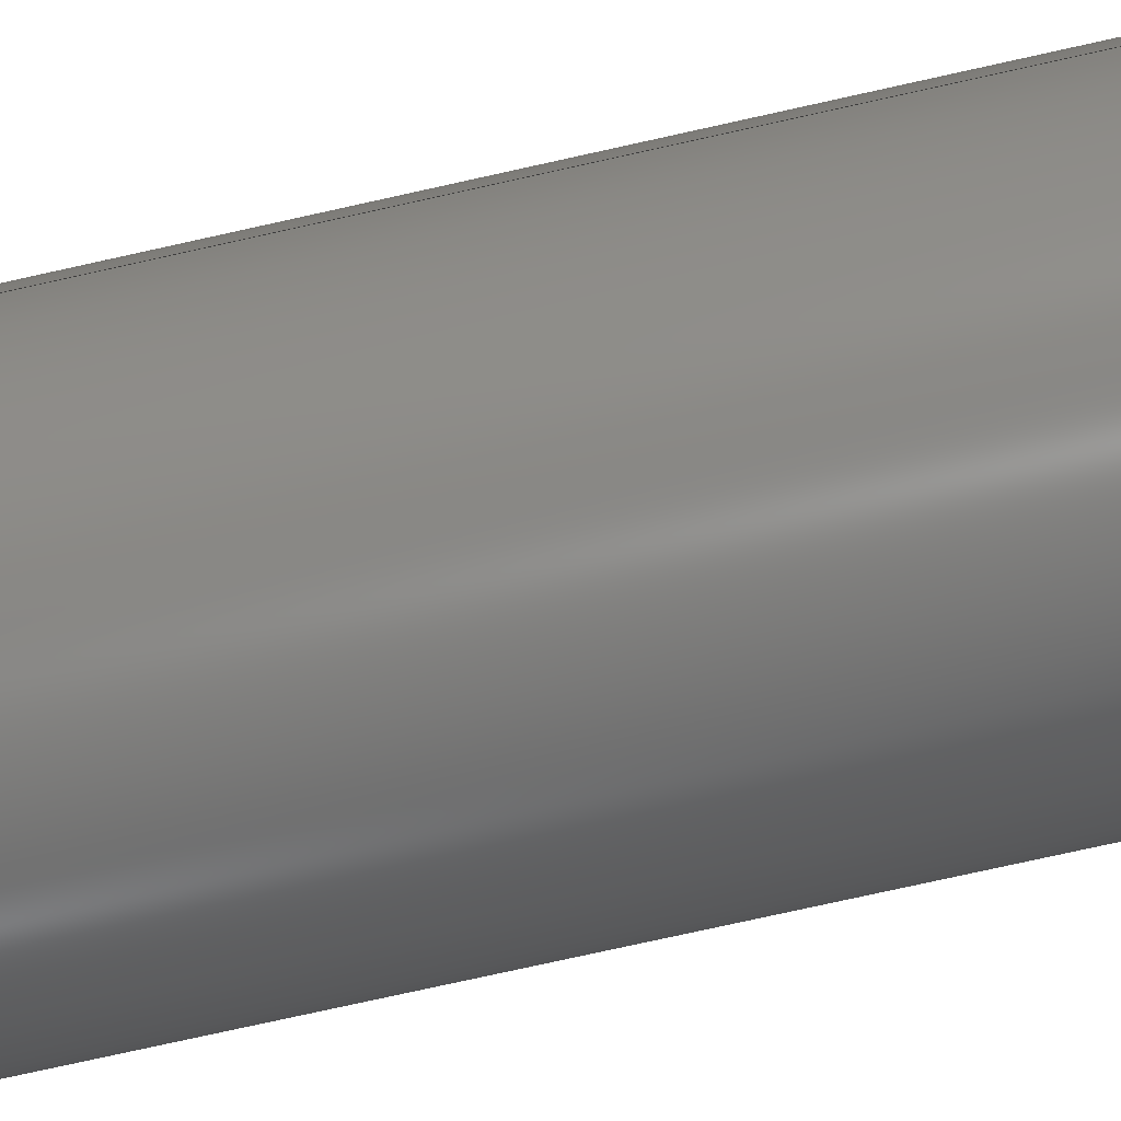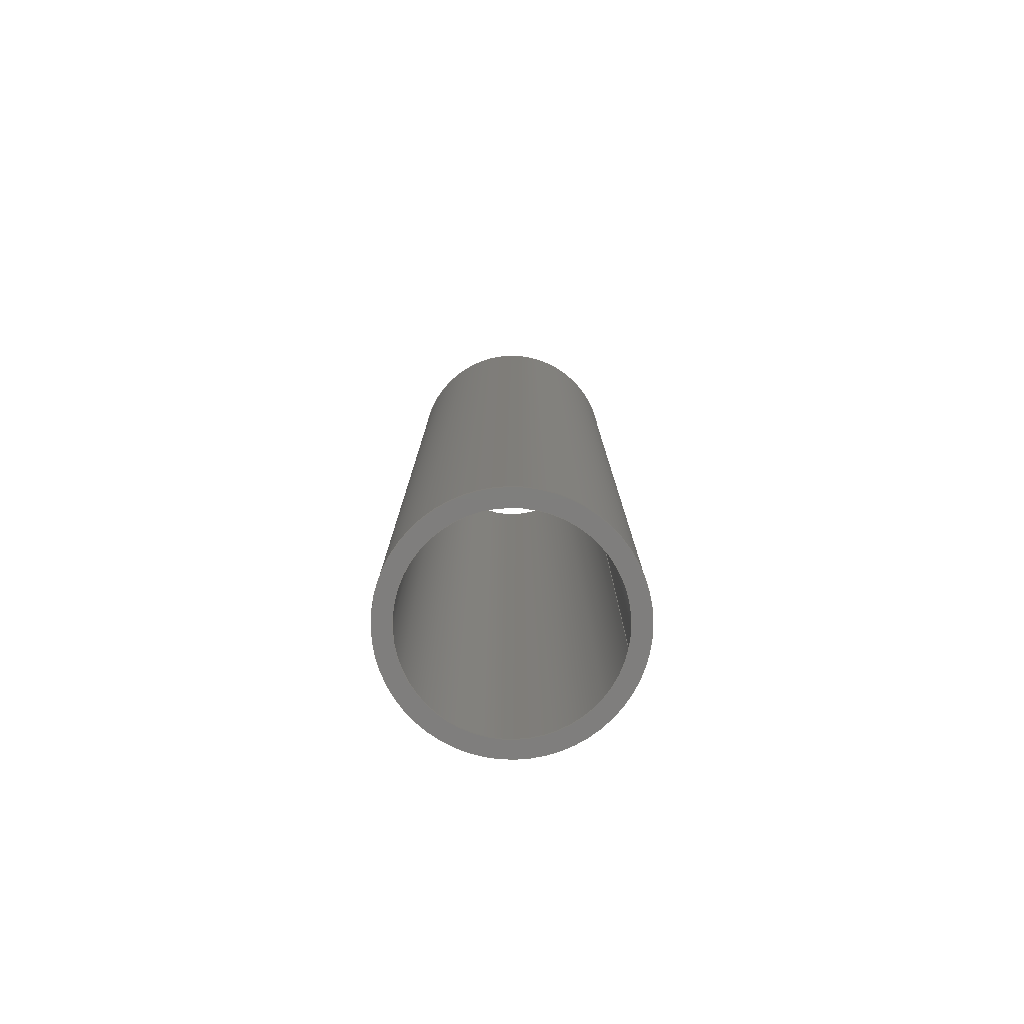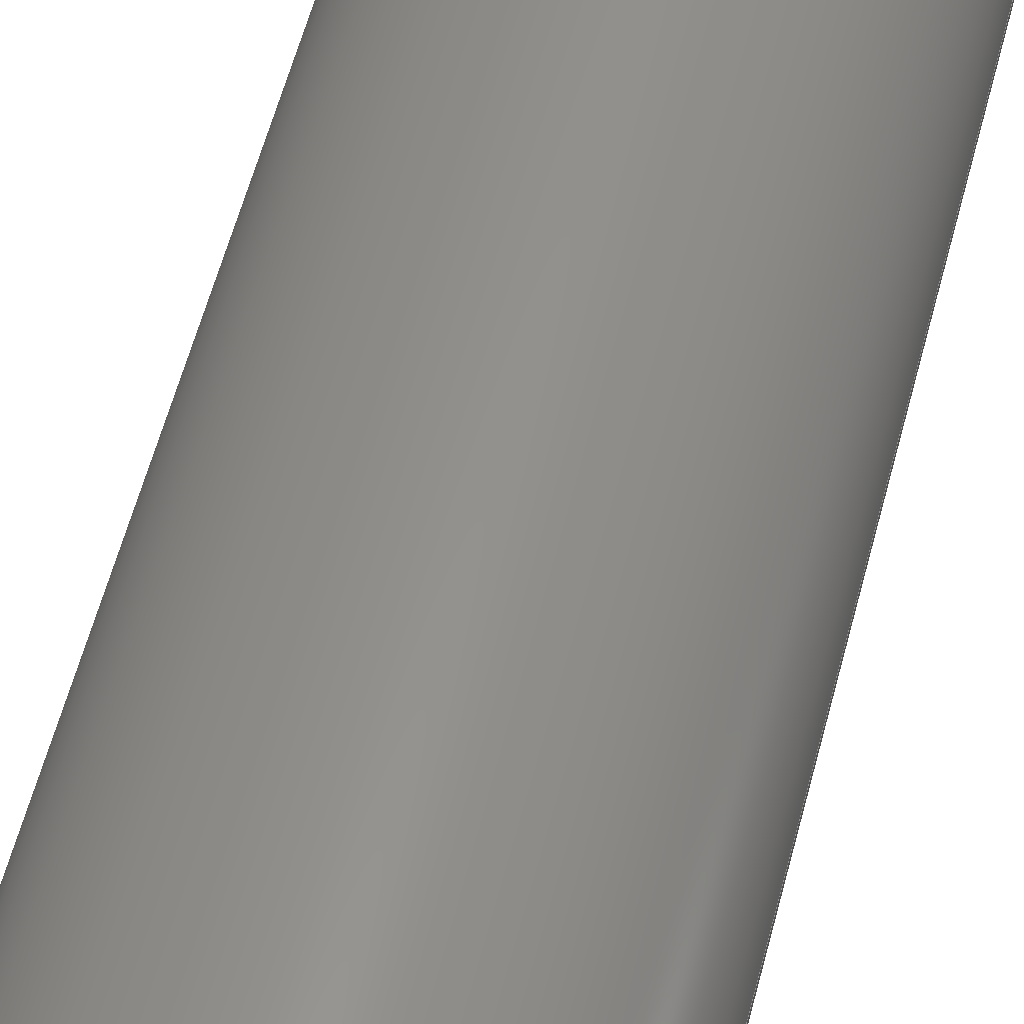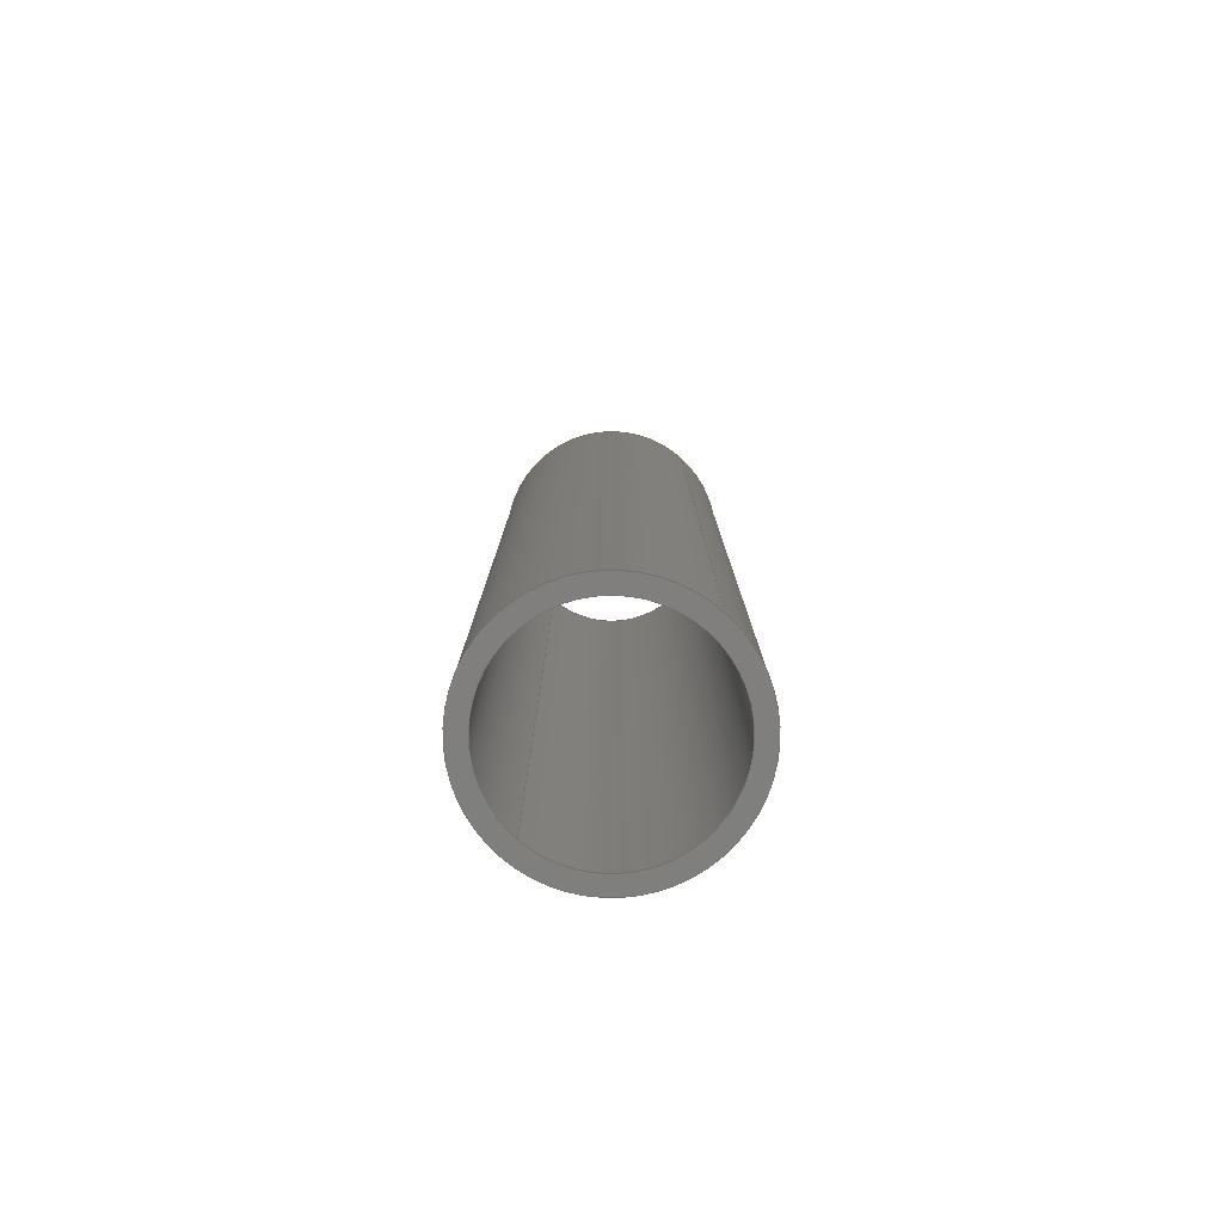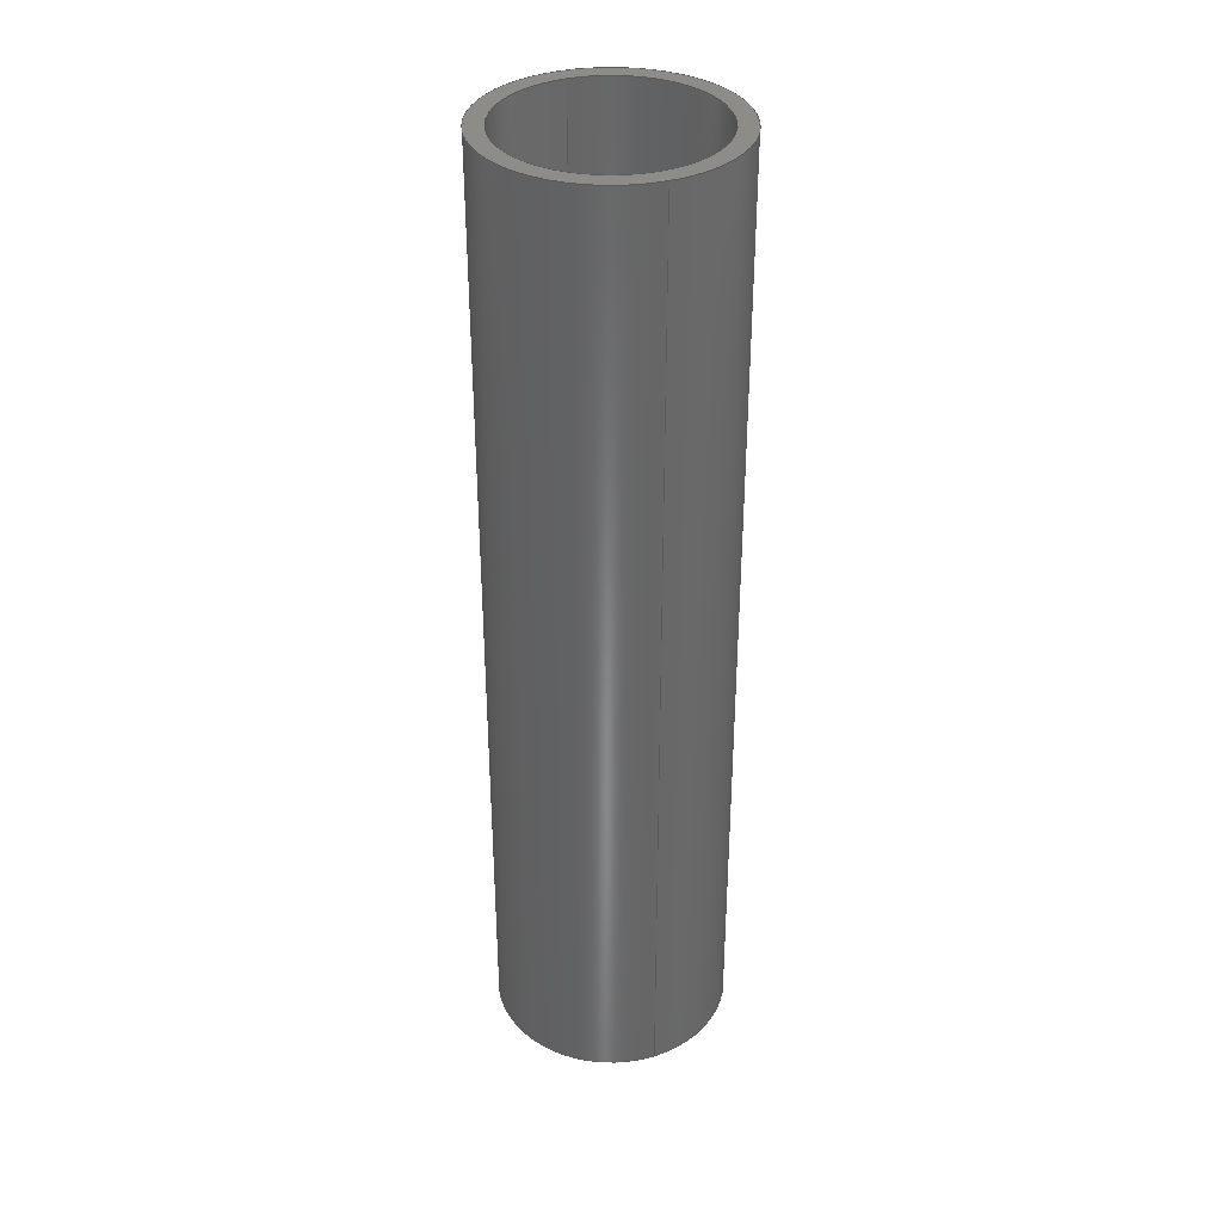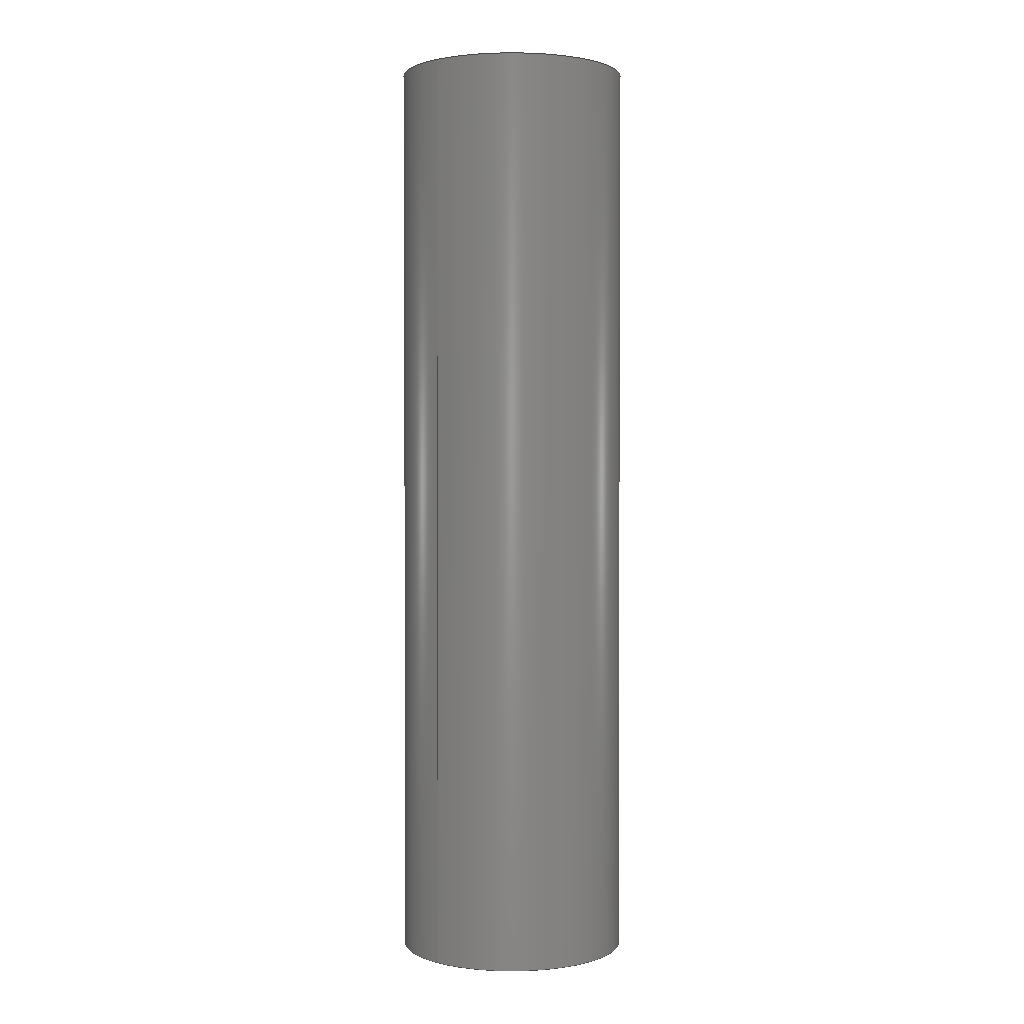
<metadata>
{"format":"step","ext":"stp","renderer":"f3d","projection":"perspective","resolution":1024,"background":"white","views":[{"elev":-73.4,"azim":-77.3,"up":"+Z"},{"elev":-78.5,"azim":-11.9,"up":"+Y"},{"elev":53.1,"azim":13.8,"up":"+Z"},{"elev":-79.4,"azim":48.3,"up":"+Y"},{"elev":35.6,"azim":68.4,"up":"+Y"},{"elev":1.6,"azim":131.4,"up":"+Y"}]}
</metadata>
<code>
ISO-10303-21;
DATA;
#1=PRODUCT('Acrylic tube','','',(#175)) ;
#2=APPLICATION_CONTEXT('configuration controlled 3D design of mechanical parts and assemblies') ;
#3=PRODUCT_DEFINITION('',' ',#181,#143) ;
#4=SECURITY_CLASSIFICATION(' ',' ',#5) ;
#5=SECURITY_CLASSIFICATION_LEVEL('unclassified') ;
#6=CARTESIAN_POINT(' ',(0,0,0)) ;
#7=CARTESIAN_POINT('Axis2P3D Location',(0,120.7,0)) ;
#8=CARTESIAN_POINT('Line Origine',(-30,120.7,0)) ;
#9=CARTESIAN_POINT('Vertex',(-30,0,0)) ;
#10=CARTESIAN_POINT('Vertex',(-30,241.3,0)) ;
#11=CARTESIAN_POINT('Axis2P3D Location',(0,0,0)) ;
#12=CARTESIAN_POINT('Vertex',(30,0,1.7e-14)) ;
#13=CARTESIAN_POINT('Line Origine',(30,120.7,1.7e-14)) ;
#14=CARTESIAN_POINT('Vertex',(30,241.3,1.7e-14)) ;
#15=CARTESIAN_POINT('Axis2P3D Location',(0,241.3,0)) ;
#16=CARTESIAN_POINT('Axis2P3D Location',(0,0,0)) ;
#17=CARTESIAN_POINT('Axis2P3D Location',(0,241.3,0)) ;
#18=CARTESIAN_POINT('Axis2P3D Location',(0,120.7,0)) ;
#19=CARTESIAN_POINT('Axis2P3D Location',(0,241.3,0)) ;
#20=CARTESIAN_POINT('Vertex',(25.5,241.3,3.123e-15)) ;
#21=CARTESIAN_POINT('Vertex',(-25.5,241.3,0)) ;
#22=CARTESIAN_POINT('Line Origine',(-25.5,120.7,-6.246e-15)) ;
#23=CARTESIAN_POINT('Vertex',(-25.5,0,0)) ;
#24=CARTESIAN_POINT('Axis2P3D Location',(0,0,0)) ;
#25=CARTESIAN_POINT('Vertex',(25.5,0,3.123e-15)) ;
#26=CARTESIAN_POINT('Line Origine',(25.5,120.7,3.123e-15)) ;
#27=CARTESIAN_POINT('Axis2P3D Location',(0,241.3,0)) ;
#28=CARTESIAN_POINT('Axis2P3D Location',(0,0,0)) ;
#29=CARTESIAN_POINT('Axis2P3D Location',(0,0,0)) ;
#30=CARTESIAN_POINT('Axis2P3D Location',(0,241.3,0)) ;
#31=DIRECTION('Axis2P3D Direction',(0,1,-0)) ;
#32=DIRECTION('Axis2P3D XDirection',(-1,0,0)) ;
#33=DIRECTION('Vector Direction',(0,1,0)) ;
#34=DIRECTION('Axis2P3D Direction',(0,1,-0)) ;
#35=DIRECTION('Vector Direction',(0,1,0)) ;
#36=DIRECTION('Axis2P3D Direction',(0,1,-0)) ;
#37=DIRECTION('Axis2P3D Direction',(0,1,-0)) ;
#38=DIRECTION('Axis2P3D Direction',(0,1,-0)) ;
#39=DIRECTION('Axis2P3D Direction',(0,1,-0)) ;
#40=DIRECTION('Axis2P3D XDirection',(-1,0,0)) ;
#41=DIRECTION('Axis2P3D Direction',(0,1,-0)) ;
#42=DIRECTION('Vector Direction',(0,1,0)) ;
#43=DIRECTION('Axis2P3D Direction',(0,1,-0)) ;
#44=DIRECTION('Vector Direction',(0,1,0)) ;
#45=DIRECTION('Axis2P3D Direction',(0,1,-0)) ;
#46=DIRECTION('Axis2P3D Direction',(0,1,-0)) ;
#47=DIRECTION('Axis2P3D Direction',(0,1,-0)) ;
#48=DIRECTION('Axis2P3D XDirection',(-1,0,0)) ;
#49=DIRECTION('Axis2P3D Direction',(0,1,-0)) ;
#50=DIRECTION('Axis2P3D XDirection',(-1,0,0)) ;
#51=AXIS2_PLACEMENT_3D(' ',#6,$,$) ;
#52=AXIS2_PLACEMENT_3D('Cylinder Axis2P3D',#7,#31,#32) ;
#53=AXIS2_PLACEMENT_3D('Circle Axis2P3D',#11,#34,$) ;
#54=AXIS2_PLACEMENT_3D('Circle Axis2P3D',#15,#36,$) ;
#55=AXIS2_PLACEMENT_3D('Circle Axis2P3D',#16,#37,$) ;
#56=AXIS2_PLACEMENT_3D('Circle Axis2P3D',#17,#38,$) ;
#57=AXIS2_PLACEMENT_3D('Cylinder Axis2P3D',#18,#39,#40) ;
#58=AXIS2_PLACEMENT_3D('Circle Axis2P3D',#19,#41,$) ;
#59=AXIS2_PLACEMENT_3D('Circle Axis2P3D',#24,#43,$) ;
#60=AXIS2_PLACEMENT_3D('Circle Axis2P3D',#27,#45,$) ;
#61=AXIS2_PLACEMENT_3D('Circle Axis2P3D',#28,#46,$) ;
#62=AXIS2_PLACEMENT_3D('Plane Axis2P3D',#29,#47,#48) ;
#63=AXIS2_PLACEMENT_3D('Plane Axis2P3D',#30,#49,#50) ;
#64=PRODUCT_DEFINITION_SHAPE(' ',' ',#3) ;
#65=APPROVAL_PERSON_ORGANIZATION(#66,#69,#71) ;
#66=PERSON_AND_ORGANIZATION(#67,#68) ;
#67=PERSON(' ',' ',' ',$,$,$) ;
#68=ORGANIZATION(' ',' ',' ') ;
#69=APPROVAL(#70,' ') ;
#70=APPROVAL_STATUS('not_yet_approved') ;
#71=APPROVAL_ROLE('APPROVER') ;
#72=DATE_AND_TIME(#117,#73) ;
#73=LOCAL_TIME(15,5,8,#74) ;
#74=COORDINATED_UNIVERSAL_TIME_OFFSET(0,0,.AHEAD.) ;
#75=ORIENTED_EDGE('',*,*,#144,.F.) ;
#76=ORIENTED_EDGE('',*,*,#145,.T.) ;
#77=ORIENTED_EDGE('',*,*,#146,.T.) ;
#78=ORIENTED_EDGE('',*,*,#147,.F.) ;
#79=ORIENTED_EDGE('',*,*,#146,.F.) ;
#80=ORIENTED_EDGE('',*,*,#148,.T.) ;
#81=ORIENTED_EDGE('',*,*,#144,.T.) ;
#82=ORIENTED_EDGE('',*,*,#149,.F.) ;
#83=ORIENTED_EDGE('',*,*,#150,.T.) ;
#84=ORIENTED_EDGE('',*,*,#151,.F.) ;
#85=ORIENTED_EDGE('',*,*,#152,.F.) ;
#86=ORIENTED_EDGE('',*,*,#153,.T.) ;
#87=ORIENTED_EDGE('',*,*,#154,.T.) ;
#88=ORIENTED_EDGE('',*,*,#153,.F.) ;
#89=ORIENTED_EDGE('',*,*,#155,.F.) ;
#90=ORIENTED_EDGE('',*,*,#151,.T.) ;
#91=ORIENTED_EDGE('',*,*,#148,.F.) ;
#92=ORIENTED_EDGE('',*,*,#145,.F.) ;
#93=ORIENTED_EDGE('',*,*,#155,.T.) ;
#94=ORIENTED_EDGE('',*,*,#152,.T.) ;
#95=ORIENTED_EDGE('',*,*,#147,.T.) ;
#96=ORIENTED_EDGE('',*,*,#149,.T.) ;
#97=ORIENTED_EDGE('',*,*,#150,.F.) ;
#98=ORIENTED_EDGE('',*,*,#154,.F.) ;
#99=FACE_BOUND('',#161,.T.) ;
#100=FACE_BOUND('',#163,.T.) ;
#101=CLOSED_SHELL('Closed Shell',(#108,#109,#110,#111,#112,#113)) ;
#102=VECTOR('Line Direction',#33,1) ;
#103=VECTOR('Line Direction',#35,1) ;
#104=VECTOR('Line Direction',#42,1) ;
#105=VECTOR('Line Direction',#44,1) ;
#106=ADVANCED_BREP_SHAPE_REPRESENTATION('NONE',(#116),#195) ;
#107=SHAPE_REPRESENTATION(' ',(#51),#195) ;
#108=ADVANCED_FACE('PartBody',(#164),#141,.T.) ;
#109=ADVANCED_FACE('PartBody',(#165),#141,.T.) ;
#110=ADVANCED_FACE('PartBody',(#166),#142,.F.) ;
#111=ADVANCED_FACE('PartBody',(#167),#142,.F.) ;
#112=ADVANCED_FACE('PartBody',(#168,#99),#177,.F.) ;
#113=ADVANCED_FACE('PartBody',(#169,#100),#178,.T.) ;
#114=APPLICATION_PROTOCOL_DEFINITION('international standard','config_control_design',1994,#2) ;
#115=APPROVAL_DATE_TIME(#72,#69) ;
#116=MANIFOLD_SOLID_BREP('PartBody',#101) ;
#117=CALENDAR_DATE(2022,3,5) ;
#118=CC_DESIGN_APPROVAL(#69,(#4,#181,#3)) ;
#119=CC_DESIGN_DATE_AND_TIME_ASSIGNMENT(#72,#121,(#4)) ;
#120=CC_DESIGN_DATE_AND_TIME_ASSIGNMENT(#72,#122,(#3)) ;
#121=DATE_TIME_ROLE('classification_date') ;
#122=DATE_TIME_ROLE('creation_date') ;
#123=CC_DESIGN_PERSON_AND_ORGANIZATION_ASSIGNMENT(#66,#127,(#4)) ;
#124=CC_DESIGN_PERSON_AND_ORGANIZATION_ASSIGNMENT(#66,#128,(#181)) ;
#125=CC_DESIGN_PERSON_AND_ORGANIZATION_ASSIGNMENT(#66,#129,(#181,#3)) ;
#126=CC_DESIGN_PERSON_AND_ORGANIZATION_ASSIGNMENT(#66,#130,(#1)) ;
#127=PERSON_AND_ORGANIZATION_ROLE('classification_officer') ;
#128=PERSON_AND_ORGANIZATION_ROLE('design_supplier') ;
#129=PERSON_AND_ORGANIZATION_ROLE('creator') ;
#130=PERSON_AND_ORGANIZATION_ROLE('design_owner') ;
#131=CC_DESIGN_SECURITY_CLASSIFICATION(#4,(#181)) ;
#132=CIRCLE('generated circle',#53,30) ;
#133=CIRCLE('generated circle',#54,30) ;
#134=CIRCLE('generated circle',#55,30) ;
#135=CIRCLE('generated circle',#56,30) ;
#136=CIRCLE('generated circle',#58,25.5) ;
#137=CIRCLE('generated circle',#59,25.5) ;
#138=CIRCLE('generated circle',#60,25.5) ;
#139=CIRCLE('generated circle',#61,25.5) ;
#140=SHAPE_REPRESENTATION_RELATIONSHIP(' ',' ',#107,#106) ;
#141=CYLINDRICAL_SURFACE('generated cylinder',#52,30) ;
#142=CYLINDRICAL_SURFACE('generated cylinder',#57,25.5) ;
#143=DESIGN_CONTEXT(' ',#2,'design') ;
#144=EDGE_CURVE('',#184,#185,#171,.T.) ;
#145=EDGE_CURVE('',#184,#186,#132,.T.) ;
#146=EDGE_CURVE('',#186,#187,#172,.T.) ;
#147=EDGE_CURVE('',#185,#187,#133,.T.) ;
#148=EDGE_CURVE('',#186,#184,#134,.T.) ;
#149=EDGE_CURVE('',#187,#185,#135,.T.) ;
#150=EDGE_CURVE('',#188,#189,#136,.T.) ;
#151=EDGE_CURVE('',#190,#189,#173,.T.) ;
#152=EDGE_CURVE('',#191,#190,#137,.T.) ;
#153=EDGE_CURVE('',#191,#188,#174,.T.) ;
#154=EDGE_CURVE('',#189,#188,#138,.T.) ;
#155=EDGE_CURVE('',#190,#191,#139,.T.) ;
#156=EDGE_LOOP('',(#75,#76,#77,#78)) ;
#157=EDGE_LOOP('',(#79,#80,#81,#82)) ;
#158=EDGE_LOOP('',(#83,#84,#85,#86)) ;
#159=EDGE_LOOP('',(#87,#88,#89,#90)) ;
#160=EDGE_LOOP('',(#91,#92)) ;
#161=EDGE_LOOP('',(#93,#94)) ;
#162=EDGE_LOOP('',(#95,#96)) ;
#163=EDGE_LOOP('',(#97,#98)) ;
#164=FACE_OUTER_BOUND('',#156,.T.) ;
#165=FACE_OUTER_BOUND('',#157,.T.) ;
#166=FACE_OUTER_BOUND('',#158,.T.) ;
#167=FACE_OUTER_BOUND('',#159,.T.) ;
#168=FACE_OUTER_BOUND('',#160,.T.) ;
#169=FACE_OUTER_BOUND('',#162,.T.) ;
#170=UNCERTAINTY_MEASURE_WITH_UNIT(LENGTH_MEASURE(0.005),#192,'distance_accuracy_value','CONFUSED CURVE UNCERTAINTY') ;
#171=LINE('Line',#8,#102) ;
#172=LINE('Line',#13,#103) ;
#173=LINE('Line',#22,#104) ;
#174=LINE('Line',#26,#105) ;
#175=MECHANICAL_CONTEXT(' ',#2,'mechanical') ;
#176=PERSONAL_ADDRESS(' ',' ',' ',' ',' ',' ',' ',' ',' ',' ',' ',' ',(#67),' ') ;
#177=PLANE('',#62) ;
#178=PLANE('',#63) ;
#179=PRODUCT_CATEGORY('part',$) ;
#180=PRODUCT_CATEGORY_RELATIONSHIP(' ',' ',#179,#182) ;
#181=PRODUCT_DEFINITION_FORMATION_WITH_SPECIFIED_SOURCE('',' ',#1,.NOT_KNOWN.) ;
#182=PRODUCT_RELATED_PRODUCT_CATEGORY('detail',$,(#1)) ;
#183=SHAPE_DEFINITION_REPRESENTATION(#64,#107) ;
#184=VERTEX_POINT('',#9) ;
#185=VERTEX_POINT('',#10) ;
#186=VERTEX_POINT('',#12) ;
#187=VERTEX_POINT('',#14) ;
#188=VERTEX_POINT('',#20) ;
#189=VERTEX_POINT('',#21) ;
#190=VERTEX_POINT('',#23) ;
#191=VERTEX_POINT('',#25) ;
#192=(LENGTH_UNIT()NAMED_UNIT(*)SI_UNIT(.MILLI.,.METRE.)) ;
#193=(NAMED_UNIT(*)PLANE_ANGLE_UNIT()SI_UNIT($,.RADIAN.)) ;
#194=(NAMED_UNIT(*)SI_UNIT($,.STERADIAN.)SOLID_ANGLE_UNIT()) ;
#195=(GEOMETRIC_REPRESENTATION_CONTEXT(3)GLOBAL_UNCERTAINTY_ASSIGNED_CONTEXT((#170))GLOBAL_UNIT_ASSIGNED_CONTEXT((#192,#193,#194))REPRESENTATION_CONTEXT(' ',' ')) ;
ENDSEC;
END-ISO-10303-21;

</code>
